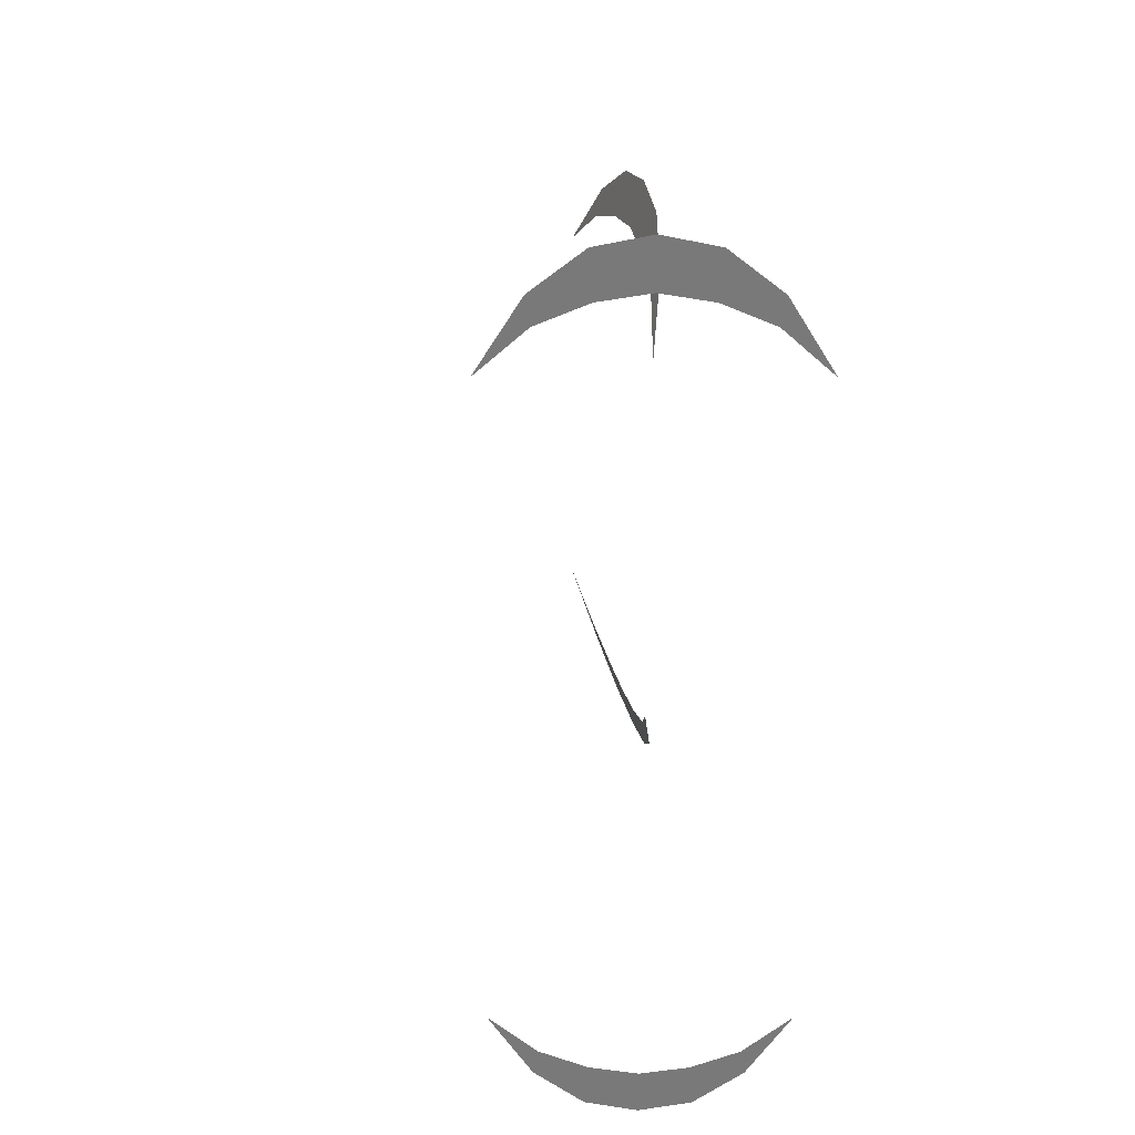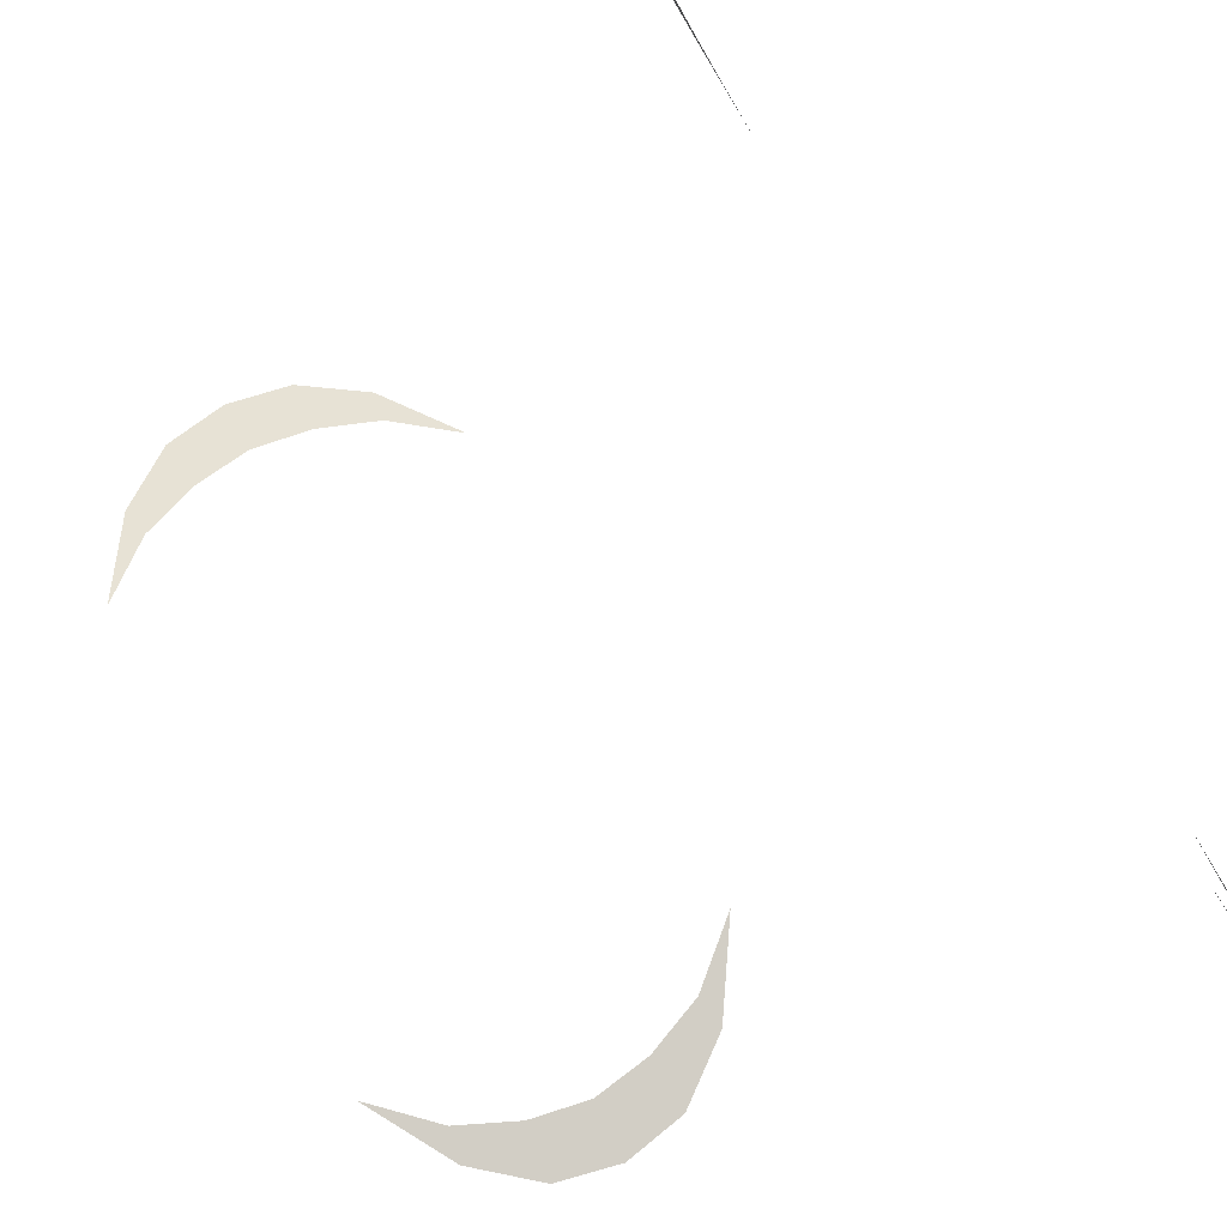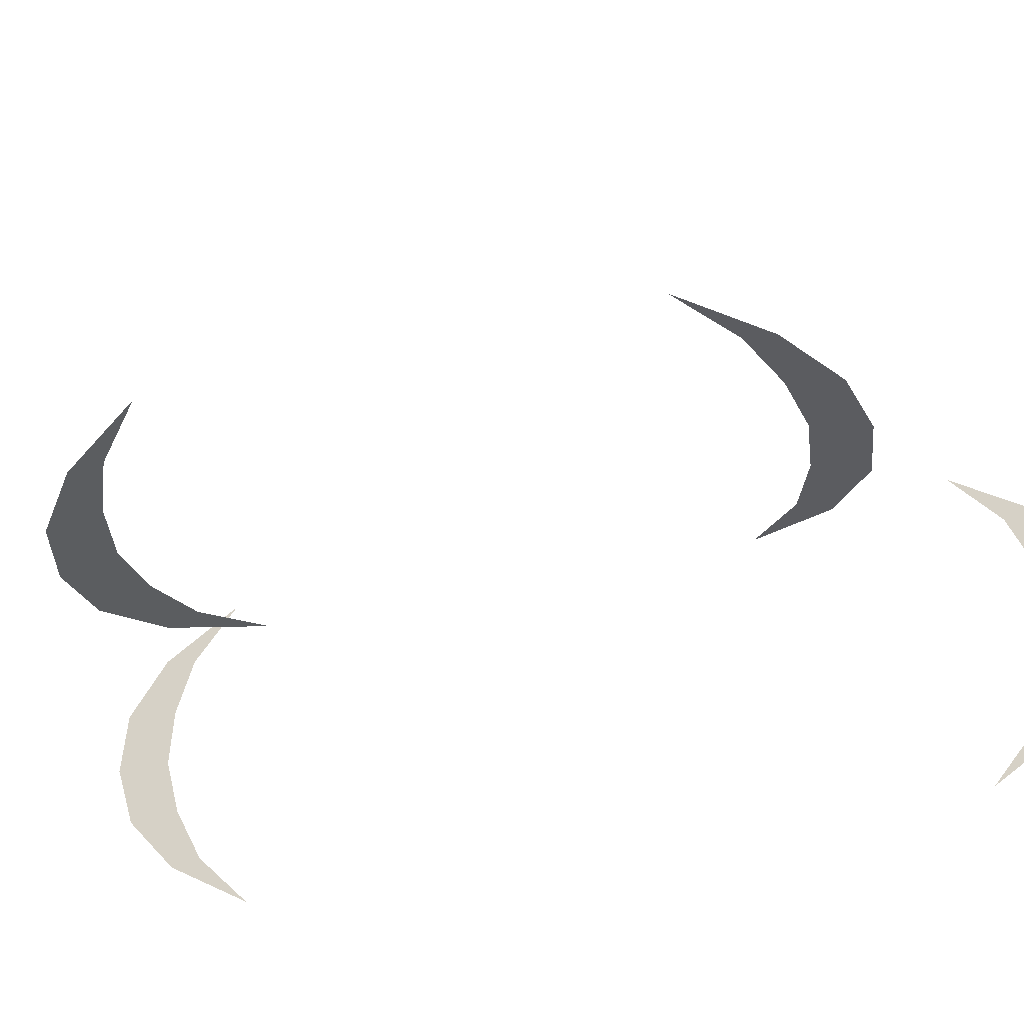
<metadata>
{"format":"obj","ext":"obj","renderer":"f3d","projection":"perspective","resolution":1024,"background":"white","views":[{"elev":32.2,"azim":-104.8,"up":"+Z"},{"elev":69.9,"azim":152.2,"up":"+Y"},{"elev":-39.2,"azim":106.2,"up":"+Y"}]}
</metadata>
<code>
g StarterPack_SoundWaves_07
v -3.175 -1.061 -4.444
v -3.162 -1.014 -4.146
v -3.297 -1.515 -3.67
v -3.037 -0.5453 -4.873
v -3.027 -0.5071 -4.372
v -2.891 4.768e-06 -4.991
v -2.891 4.768e-06 -4.462
v -2.745 0.5453 -4.873
v -2.755 0.5071 -4.372
v -2.607 1.061 -4.444
v -2.619 1.014 -4.146
v -2.485 1.515 -3.67
v -3.175 -1.061 4.444
v -3.297 -1.515 3.67
v -3.162 -1.014 4.146
v -3.037 -0.5453 4.873
v -3.027 -0.5071 4.372
v -2.891 4.768e-06 4.991
v -2.891 4.768e-06 4.462
v -2.745 0.5453 4.873
v -2.755 0.5071 4.372
v -2.607 1.061 4.444
v -2.619 1.014 4.146
v -2.485 1.515 3.67
v 0.6306 -1.131 -2.941
v 0.6794 -1.054 -2.652
v 0.1606 -0.9307 -2.193
v 1.164 -1.242 -3.355
v 1.204 -1.113 -2.871
v 1.729 -1.273 -3.469
v 1.729 -1.136 -2.958
v 2.293 -1.242 -3.355
v 2.254 -1.113 -2.871
v 2.827 -1.131 -2.941
v 2.778 -1.054 -2.652
v 3.297 -0.9307 -2.193
v 0.6306 -1.131 2.941
v 0.1606 -0.9307 2.193
v 0.6794 -1.054 2.652
v 1.164 -1.242 3.355
v 1.204 -1.113 2.871
v 1.729 -1.273 3.469
v 1.729 -1.136 2.958
v 2.293 -1.242 3.355
v 2.254 -1.113 2.871
v 2.827 -1.131 2.941
v 2.778 -1.054 2.652
v 3.297 -0.9307 2.193
v -3.175 -1.061 -4.444
v -3.297 -1.515 -3.67
v -3.162 -1.014 -4.146
v -3.037 -0.5453 -4.873
v -3.027 -0.5071 -4.372
v -2.891 4.768e-06 -4.991
v -2.891 4.768e-06 -4.462
v -2.745 0.5453 -4.873
v -2.755 0.5071 -4.372
v -2.607 1.061 -4.444
v -2.619 1.014 -4.146
v -2.485 1.515 -3.67
v -3.175 -1.061 4.444
v -3.162 -1.014 4.146
v -3.297 -1.515 3.67
v -3.037 -0.5453 4.873
v -3.027 -0.5071 4.372
v -2.891 4.768e-06 4.991
v -2.891 4.768e-06 4.462
v -2.745 0.5453 4.873
v -2.755 0.5071 4.372
v -2.607 1.061 4.444
v -2.619 1.014 4.146
v -2.485 1.515 3.67
v 0.6306 -1.131 -2.941
v 0.1606 -0.9307 -2.193
v 0.6794 -1.054 -2.652
v 1.164 -1.242 -3.355
v 1.204 -1.113 -2.871
v 1.729 -1.273 -3.469
v 1.729 -1.136 -2.958
v 2.293 -1.242 -3.355
v 2.254 -1.113 -2.871
v 2.827 -1.131 -2.941
v 2.778 -1.054 -2.652
v 3.297 -0.9307 -2.193
v 0.6306 -1.131 2.941
v 0.6794 -1.054 2.652
v 0.1606 -0.9307 2.193
v 1.164 -1.242 3.355
v 1.204 -1.113 2.871
v 1.729 -1.273 3.469
v 1.729 -1.136 2.958
v 2.293 -1.242 3.355
v 2.254 -1.113 2.871
v 2.827 -1.131 2.941
v 2.778 -1.054 2.652
v 3.297 -0.9307 2.193
g StarterPack_SoundWaves_07_0
f 3 2 1
f 1 2 4
f 2 5 4
f 4 5 6
f 5 7 6
f 6 7 8
f 7 9 8
f 8 9 10
f 9 11 10
f 10 11 12
f 15 14 13
f 15 13 16
f 17 15 16
f 17 16 18
f 19 17 18
f 19 18 20
f 21 19 20
f 21 20 22
f 23 21 22
f 23 22 24
f 27 26 25
f 25 26 28
f 26 29 28
f 28 29 30
f 29 31 30
f 30 31 32
f 31 33 32
f 32 33 34
f 33 35 34
f 34 35 36
f 39 38 37
f 39 37 40
f 41 39 40
f 41 40 42
f 43 41 42
f 43 42 44
f 45 43 44
f 45 44 46
f 47 45 46
f 47 46 48
f 51 50 49
f 51 49 52
f 53 51 52
f 53 52 54
f 55 53 54
f 55 54 56
f 57 55 56
f 57 56 58
f 59 57 58
f 59 58 60
f 63 62 61
f 61 62 64
f 62 65 64
f 64 65 66
f 65 67 66
f 66 67 68
f 67 69 68
f 68 69 70
f 69 71 70
f 70 71 72
f 75 74 73
f 75 73 76
f 77 75 76
f 77 76 78
f 79 77 78
f 79 78 80
f 81 79 80
f 81 80 82
f 83 81 82
f 83 82 84
f 87 86 85
f 85 86 88
f 86 89 88
f 88 89 90
f 89 91 90
f 90 91 92
f 91 93 92
f 92 93 94
f 93 95 94
f 94 95 96

</code>
